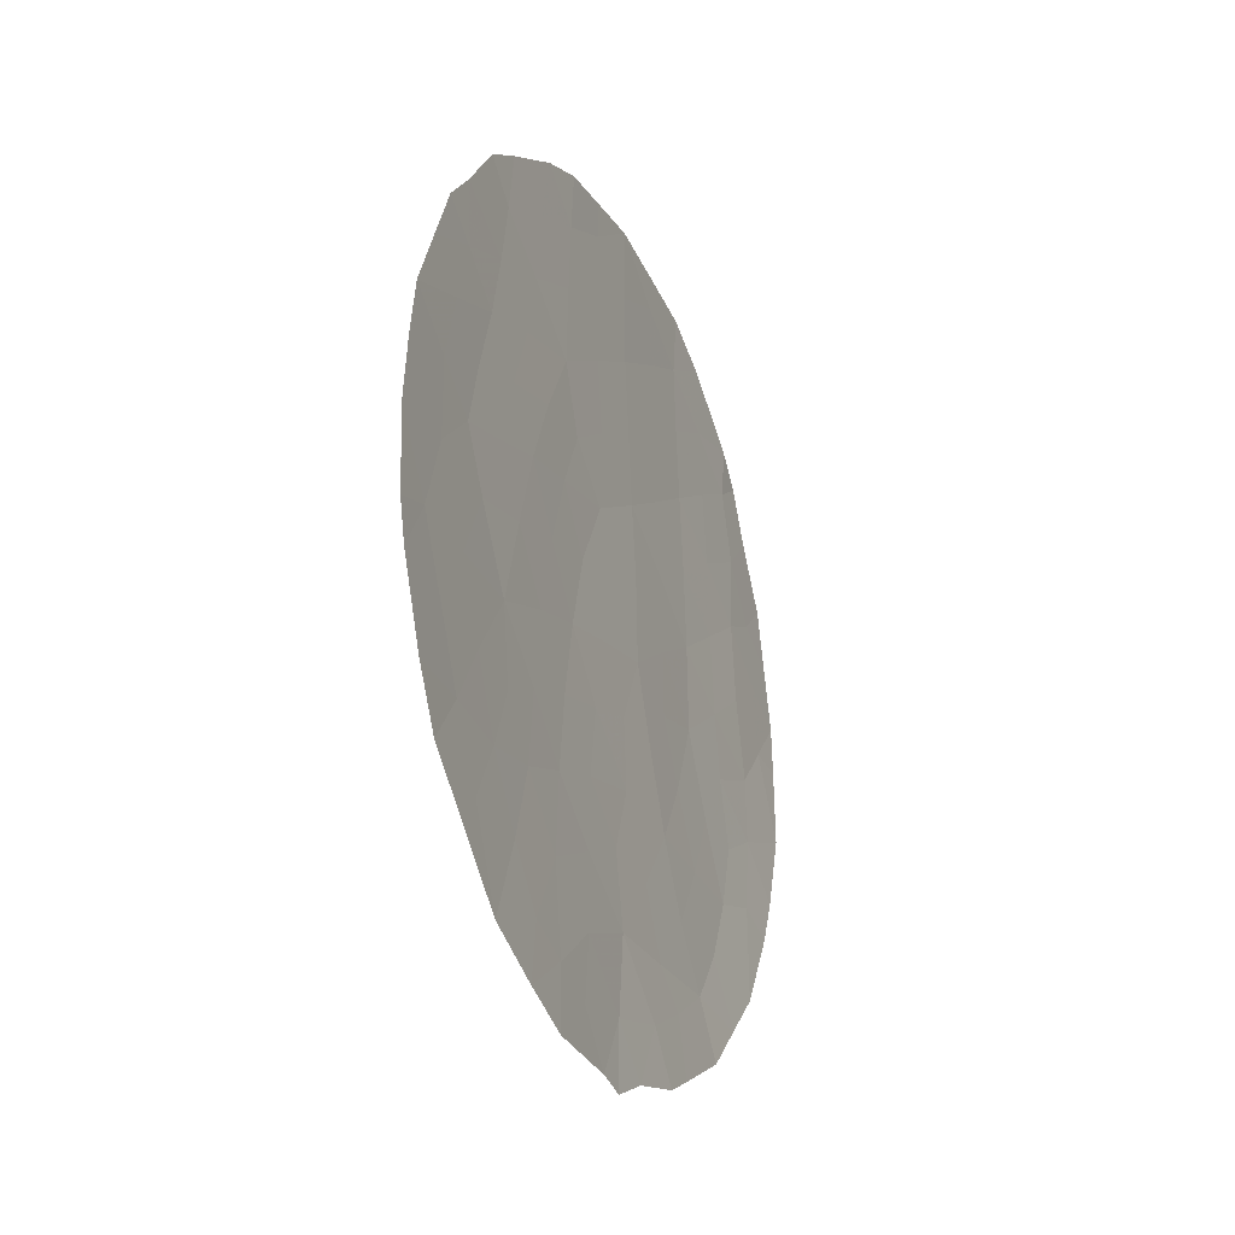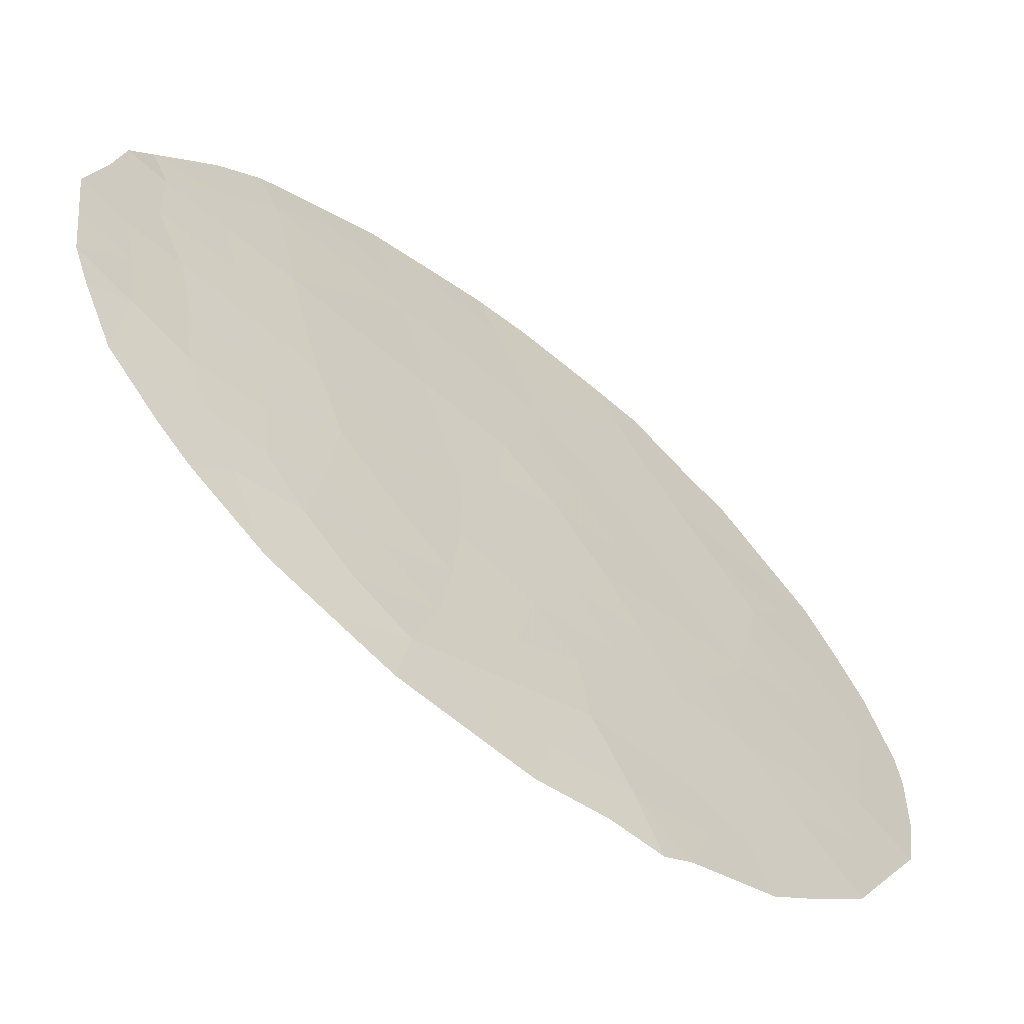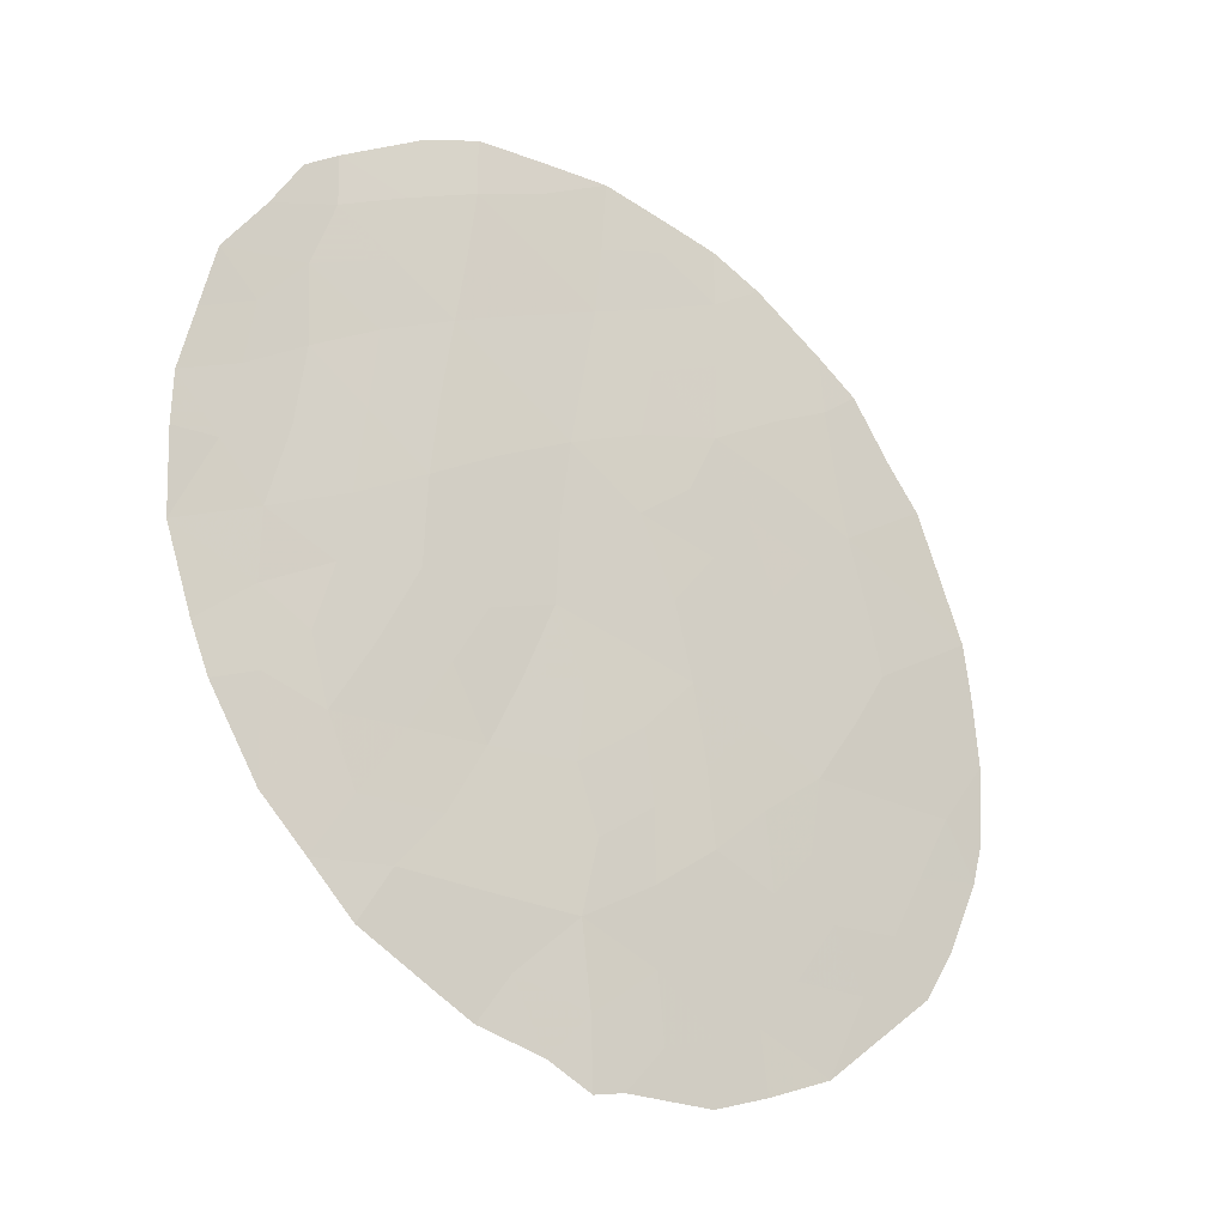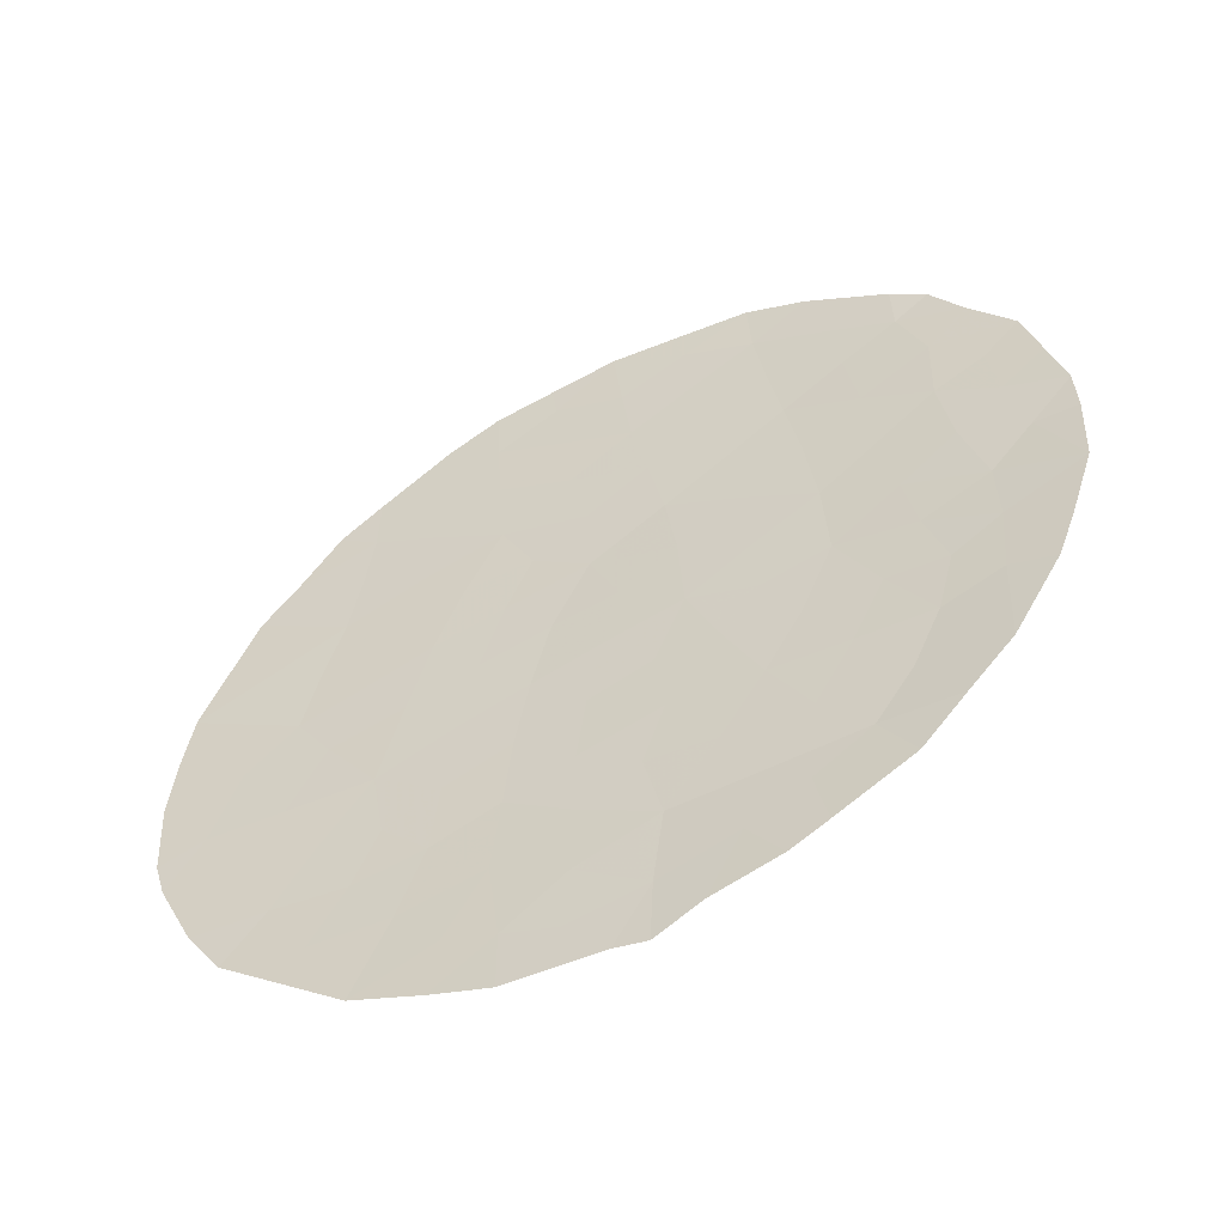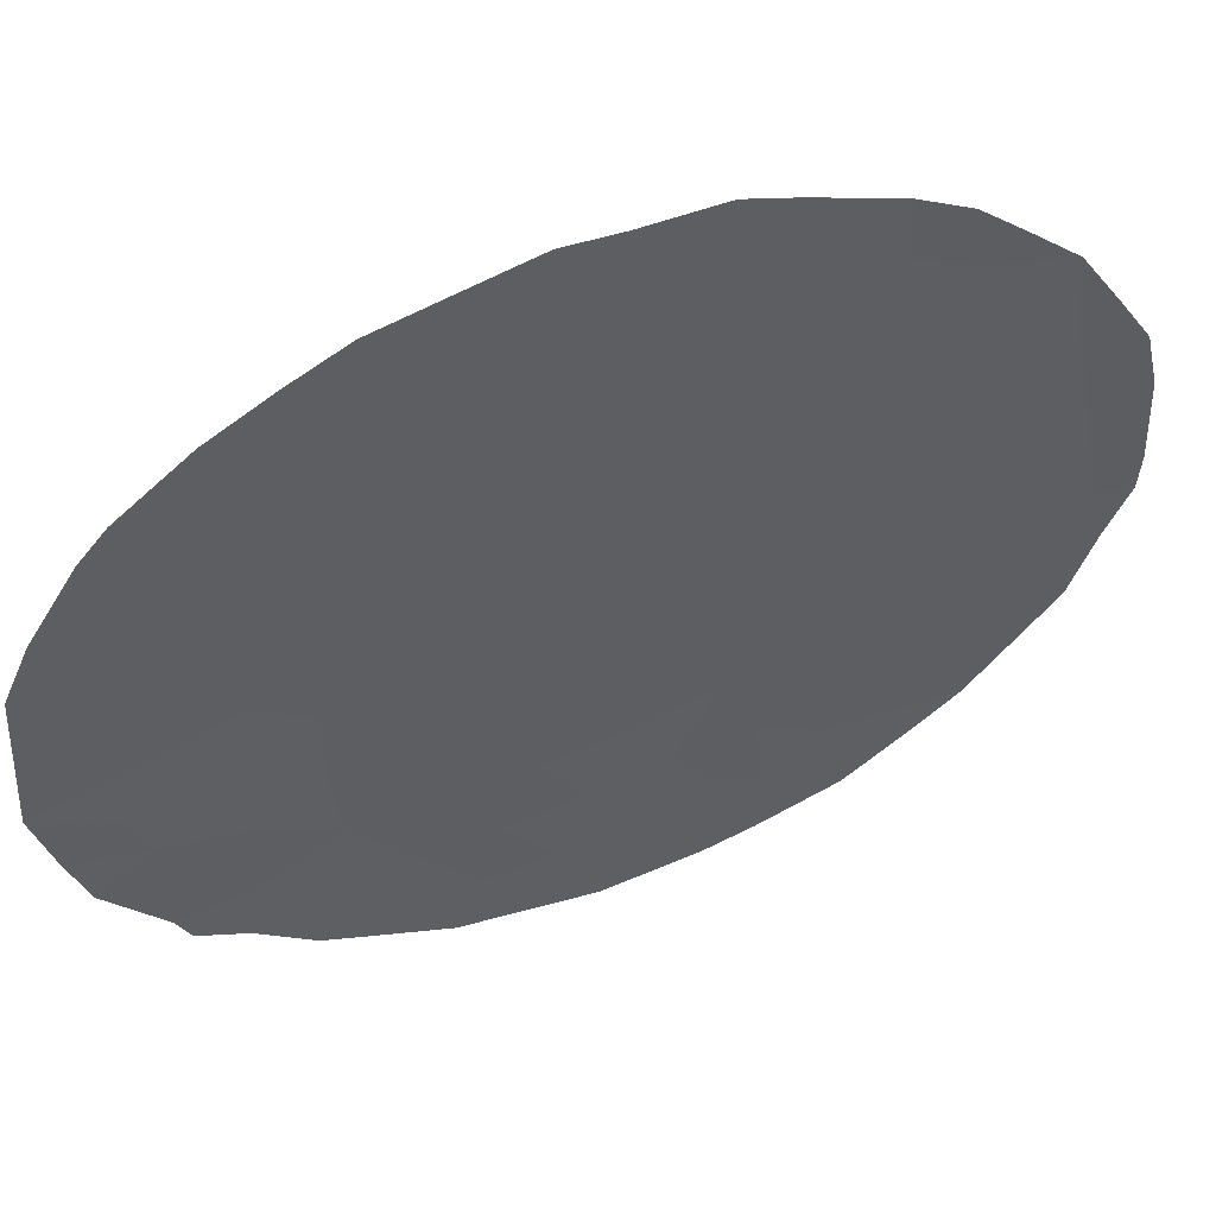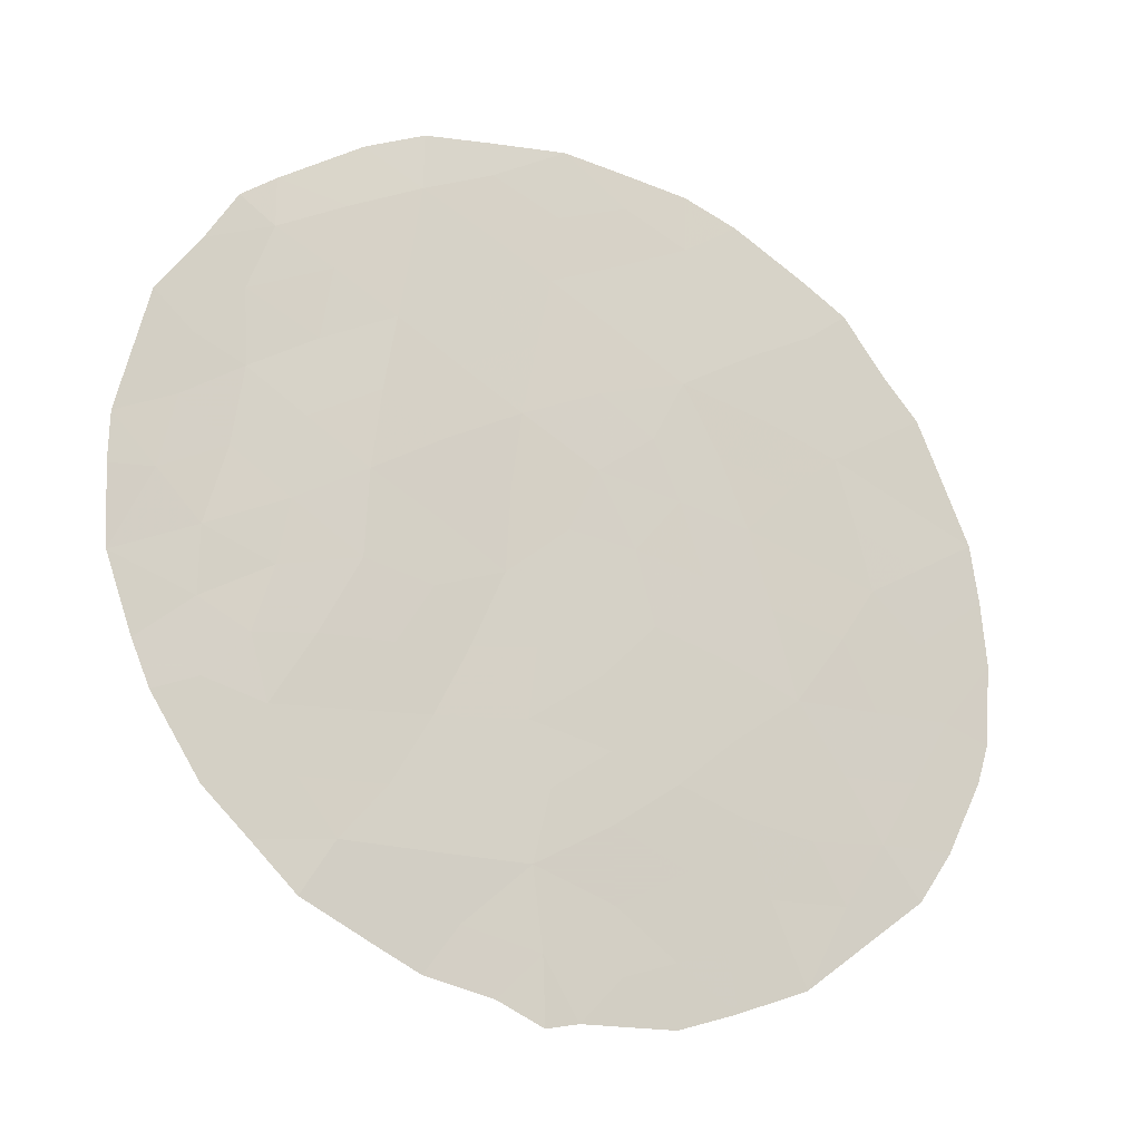
<metadata>
{"format":"obj","ext":"obj","renderer":"f3d","projection":"perspective","resolution":1024,"background":"white","views":[{"elev":-31.0,"azim":151.5,"up":"+Y"},{"elev":42.5,"azim":-17.6,"up":"+Z"},{"elev":-20.7,"azim":3.9,"up":"+Y"},{"elev":-54.7,"azim":-115.9,"up":"+Y"},{"elev":-68.5,"azim":129.4,"up":"+Z"},{"elev":-14.9,"azim":21.2,"up":"+Y"}]}
</metadata>
<code>
v 23.04 24.64 77.12
v 24.72 28.07 75.68
v 25.33 26 75.2
v 22.32 26.6 77.73
v 23.91 28.76 76.35
v 20.71 26.87 79.02
v 22.8 31.78 77.17
v 27.72 26.77 73.09
v 26.34 27.47 74.28
v 27.32 28.59 73.41
v 22.37 27.8 77.68
v 21.07 29.01 78.68
v 21.3 30.97 78.45
v 26.85 25.16 73.87
v 23.75 26.58 76.5
v 22.59 29.91 77.42
v 25.64 29.43 74.85
v 24.18 30.69 76.02
v 21.42 24.64 78.47
v 25.65 31.41 74.73
v 27.06 30.34 73.59
v 25.57 23.94 75.02
v 26.06 21.86 74.56
v 26.98 23.3 73.76
v 19.78 27.55 79.78
v 19.8 26.45 79.73
v 20.07 25.37 79.5
v 19.8 28.23 79.77
v 20.14 29.91 79.48
v 21.75 22.3 78.17
v 22.57 21.69 77.49
v 22.96 21.4 77.16
v 20.27 24.74 79.35
v 27.93 29.85 72.83
v 28.28 29.29 72.53
v 22.16 32.28 77.65
v 22.79 32.57 77.11
v 24.19 20.79 76.18
v 23.69 21.13 76.58
v 21.27 22.96 78.54
v 20.78 23.61 78.93
v 24.3 32.61 75.82
v 28.84 24.25 72.05
v 28.95 24.76 71.95
v 25.51 20.81 75.02
v 24.53 20.86 75.89
v 26.88 21.37 73.84
v 20.6 30.68 79.07
v 29 25.87 71.91
v 28.84 27.55 72.05
v 28.14 22.58 72.71
v 20.93 31.34 78.76
v 21.29 31.66 78.41
v 26.21 31.83 74.22
v 27 31.14 73.59
v 25.64 32.19 74.68
v 27.46 30.71 73.22
v 28.48 23.25 72.38
v 23.4 25.56 76.81
v 24.09 25.61 76.24
v 24.01 24.67 76.33
v 24.41 27.23 75.95
v 25.12 27.03 75.36
v 24.58 26.3 75.82
v 22.22 24.64 77.81
v 21.88 25.58 78.1
v 22.66 25.54 77.45
v 22.62 23.73 77.48
v 20.25 27.55 79.4
v 23.12 28.3 77.03
v 22.46 28.88 77.56
v 23.24 29.33 76.89
v 20.43 28.54 79.23
v 19.97 29.07 79.62
v 20.54 29.38 79.13
v 21.45 26.42 78.43
v 21.23 25.53 78.62
v 24.89 22.34 75.58
v 24.88 23.36 75.61
v 25.65 22.82 74.93
v 24.87 30.11 75.46
v 24.73 29.15 75.64
v 24.05 29.74 76.18
v 20.95 27.93 78.81
v 22.71 30.88 77.28
v 21.92 30.48 77.96
v 21.58 27.31 78.32
v 23.51 23.75 76.75
v 23.15 22.9 77.06
v 20.76 24.94 78.98
v 27.17 29.48 73.52
v 27.86 28.99 72.92
v 27.55 27.63 73.23
v 27.07 27.08 73.65
v 26.81 28.08 73.86
v 26.4 29.95 74.18
v 25.65 30.48 74.78
v 21.72 23.76 78.22
v 23.04 26.32 77.12
v 23.05 27.23 77.09
v 21.03 30.07 78.7
v 21.8 29.49 78.08
v 21.7 28.41 78.2
v 23.49 31.25 76.6
v 24.25 31.62 75.92
v 27.73 25.09 73.08
v 27.36 26.07 73.41
v 28.12 24.16 72.73
v 27.36 24.19 73.42
v 24.97 21.45 75.51
v 26.14 21.04 74.48
v 23.8 27.73 76.45
v 23.38 30.31 76.73
v 25.48 24.96 75.08
v 24.87 24.32 75.61
v 24.76 25.29 75.69
v 28.23 26.08 72.63
v 28.5 25.03 72.38
v 28.06 28.08 72.75
v 28.24 27.13 72.61
v 27.55 22.01 73.24
v 27.32 22.47 73.45
v 26.73 24.15 73.99
v 22.04 31.39 77.82
v 24.95 31.05 75.35
v 26.35 30.88 74.16
v 24.98 31.9 75.28
v 25.01 32.39 75.22
v 25.6 27.76 74.93
v 25.85 26.74 74.72
v 25.31 28.6 75.16
v 26.59 26.38 74.08
v 26.06 25.65 74.57
v 23.53 32.12 76.52
v 23.48 32.59 76.52
v 26.03 28.45 74.53
v 26.17 24.57 74.48
v 24.25 23.8 76.14
v 26.54 29.03 74.08
v 28.55 28.45 72.3
v 28.94 26.76 71.97
v 26.52 22.51 74.17
v 26.26 23.54 74.41
v 22.13 23.01 77.89
v 27.75 23.31 73.07
v 20.69 25.95 79.03
v 24.07 22.82 76.31
v 23.33 22.03 76.88
v 25.52 21.66 75.02
v 24.17 21.71 76.21
v 22.72 22.48 77.39
f 59 60 61
f 62 63 64
f 65 66 67
f 98 65 68
f 70 71 72
f 73 74 75
f 76 66 77
f 78 79 80
f 81 82 83
f 84 69 73
f 124 85 86
f 66 76 4
f 68 88 89
f 77 90 146
f 10 91 92
f 93 94 95
f 7 36 37
f 96 97 126
f 150 38 39
f 110 150 78
f 99 4 100
f 101 86 102
f 84 103 87
f 102 71 103
f 99 59 67
f 118 44 43
f 104 134 105
f 106 107 117
f 108 109 106
f 150 110 46
f 23 47 111
f 52 13 48
f 62 112 2
f 113 85 104
f 113 83 72
f 114 115 116
f 93 119 120
f 47 122 121
f 24 123 109
f 13 52 53
f 7 124 36
f 97 81 125
f 21 126 55
f 20 56 54
f 127 42 128
f 150 46 38
f 13 101 48
f 63 129 130
f 131 2 82
f 107 132 94
f 130 132 133
f 134 37 135
f 131 136 129
f 21 55 57
f 21 57 34
f 60 64 116
f 137 114 133
f 61 115 138
f 96 91 139
f 61 138 88
f 105 127 125
f 92 140 119
f 120 141 117
f 100 70 112
f 118 49 44
f 145 58 51
f 143 142 80
f 143 137 123
f 95 136 139
f 24 122 142
f 1 59 61
f 59 15 60
f 15 62 64
f 62 2 63
f 64 63 3
f 1 65 67
f 65 19 66
f 67 66 4
f 98 19 65
f 68 65 1
f 25 69 26
f 146 27 26
f 5 70 72
f 70 11 71
f 72 71 16
f 12 73 75
f 73 28 74
f 75 74 29
f 77 66 19
f 23 149 80
f 80 79 22
f 18 81 83
f 81 17 82
f 83 82 5
f 12 84 73
f 84 6 69
f 28 69 25
f 28 73 69
f 13 124 86
f 124 7 85
f 86 85 16
f 4 87 11
f 68 1 88
f 89 147 148
f 144 151 30
f 6 76 146
f 77 19 90
f 27 90 33
f 27 146 90
f 91 34 92
f 34 91 21
f 35 92 34
f 10 93 95
f 93 8 94
f 95 94 9
f 21 96 126
f 96 17 97
f 126 97 20
f 147 150 148
f 32 148 39
f 40 98 144
f 98 41 19
f 41 98 40
f 19 41 90
f 33 90 41
f 78 150 147
f 15 99 100
f 100 4 11
f 12 101 102
f 101 13 86
f 102 86 16
f 6 84 87
f 84 12 103
f 87 103 11
f 12 102 103
f 102 16 71
f 103 71 11
f 4 99 67
f 99 15 59
f 67 59 1
f 18 104 105
f 104 7 134
f 105 134 42
f 118 106 117
f 106 14 107
f 117 107 8
f 118 108 106
f 108 145 109
f 106 109 14
f 110 45 46
f 110 149 45
f 101 12 75
f 101 75 29
f 101 29 48
f 62 15 112
f 2 112 5
f 18 113 104
f 113 16 85
f 104 85 7
f 16 113 72
f 113 18 83
f 72 83 5
f 3 114 116
f 114 22 115
f 116 115 61
f 118 117 49
f 8 93 120
f 93 10 119
f 120 119 50
f 121 122 51
f 109 123 14
f 53 124 13
f 124 53 36
f 20 97 125
f 97 17 81
f 125 81 18
f 54 126 20
f 126 54 55
f 20 127 56
f 128 56 127
f 3 63 130
f 63 2 129
f 130 129 9
f 17 131 82
f 82 2 5
f 8 107 94
f 107 14 132
f 94 132 9
f 3 130 133
f 130 9 132
f 133 132 14
f 37 134 7
f 135 42 134
f 2 131 129
f 131 17 136
f 129 136 9
f 61 60 116
f 60 15 64
f 116 64 3
f 14 137 133
f 137 22 114
f 133 114 3
f 138 115 79
f 115 22 79
f 17 96 139
f 96 21 91
f 139 91 10
f 1 61 88
f 88 138 147
f 18 105 125
f 105 42 127
f 125 127 20
f 10 92 119
f 92 35 140
f 119 140 50
f 8 120 117
f 120 50 141
f 117 141 49
f 23 142 47
f 15 100 112
f 100 11 70
f 112 70 5
f 108 43 58
f 43 108 118
f 145 108 58
f 22 143 80
f 143 24 142
f 80 142 23
f 24 143 123
f 143 22 137
f 123 137 14
f 10 95 139
f 95 9 136
f 139 136 17
f 142 122 47
f 144 98 68
f 145 24 109
f 138 79 147
f 89 88 147
f 24 145 122
f 51 122 145
f 146 76 77
f 144 68 89
f 147 79 78
f 144 30 40
f 6 146 26
f 6 26 69
f 149 78 80
f 31 148 32
f 151 31 30
f 78 149 110
f 111 149 23
f 149 111 45
f 76 6 87
f 76 87 4
f 31 151 148
f 150 39 148
f 151 144 89
f 151 89 148

</code>
